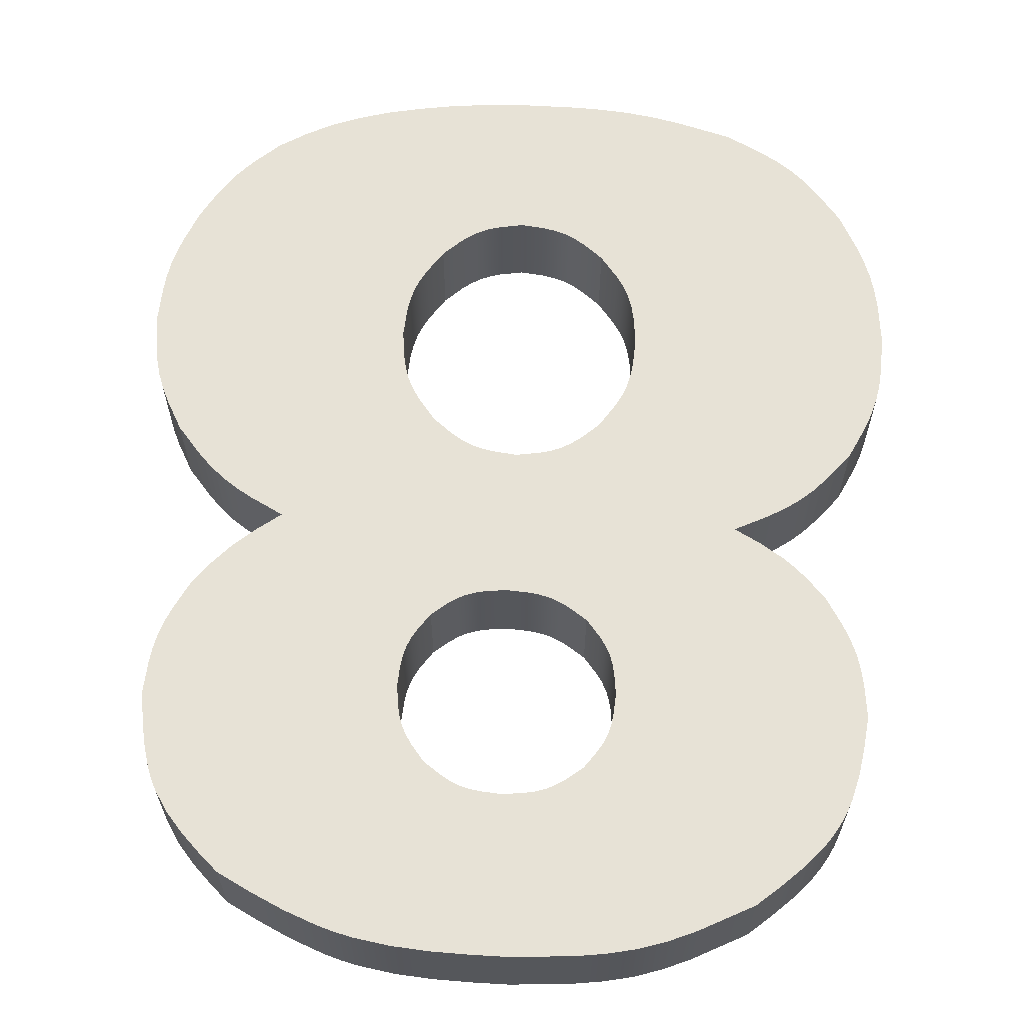
<metadata>
{"format":"obj","ext":"obj","renderer":"f3d","projection":"perspective","resolution":1024,"background":"white","views":[{"elev":63.0,"azim":-177.9,"up":"+Z"}]}
</metadata>
<code>
g 8
v 0.1002 0.006378 0
v 0.1 0.006563 0
v 0.09996 0.006659 0
v 0.09991 0.006761 0
v 0.09988 0.006869 0
v 0.09986 0.006981 0
v 0.09983 0.007213 0
v 0.09983 0.007213 0.001
v 0.09986 0.006981 0.001
v 0.09988 0.006869 0.001
v 0.09991 0.006761 0.001
v 0.09996 0.006659 0.001
v 0.1 0.006563 0.001
v 0.1002 0.006378 0.001
v 0.101 0.006061 0
v 0.1008 0.006081 0
v 0.1007 0.006101 0
v 0.1006 0.006132 0
v 0.1005 0.006179 0
v 0.1004 0.006238 0
v 0.1004 0.006238 0.001
v 0.1005 0.006179 0.001
v 0.1006 0.006132 0.001
v 0.1007 0.006101 0.001
v 0.1008 0.006081 0.001
v 0.101 0.006061 0.001
v 0.1018 0.006374 0
v 0.1016 0.006239 0
v 0.1015 0.006181 0
v 0.1014 0.006135 0
v 0.1013 0.006103 0
v 0.1012 0.006083 0
v 0.1012 0.006083 0.001
v 0.1013 0.006103 0.001
v 0.1014 0.006135 0.001
v 0.1015 0.006181 0.001
v 0.1016 0.006239 0.001
v 0.1018 0.006374 0.001
v 0.1021 0.007186 0
v 0.1021 0.006962 0
v 0.1021 0.006853 0
v 0.102 0.006749 0
v 0.102 0.00665 0
v 0.1019 0.006555 0
v 0.1019 0.006555 0.001
v 0.102 0.00665 0.001
v 0.102 0.006749 0.001
v 0.1021 0.006853 0.001
v 0.1021 0.006962 0.001
v 0.1021 0.007186 0.001
v 0.1018 0.008029 0
v 0.1019 0.007841 0
v 0.102 0.007743 0
v 0.102 0.007641 0
v 0.1021 0.007532 0
v 0.1021 0.00742 0
v 0.1021 0.00742 0.001
v 0.1021 0.007532 0.001
v 0.102 0.007641 0.001
v 0.102 0.007743 0.001
v 0.1019 0.007841 0.001
v 0.1018 0.008029 0.001
v 0.101 0.008353 0
v 0.1012 0.00833 0
v 0.1013 0.008309 0
v 0.1014 0.008276 0
v 0.1015 0.008228 0
v 0.1016 0.008168 0
v 0.1016 0.008168 0.001
v 0.1015 0.008228 0.001
v 0.1014 0.008276 0.001
v 0.1013 0.008309 0.001
v 0.1012 0.00833 0.001
v 0.101 0.008353 0.001
v 0.1002 0.008035 0
v 0.1003 0.008173 0
v 0.1004 0.008232 0
v 0.1005 0.008279 0
v 0.1006 0.008311 0
v 0.1007 0.008331 0
v 0.1007 0.008331 0.001
v 0.1006 0.008311 0.001
v 0.1005 0.008279 0.001
v 0.1004 0.008232 0.001
v 0.1003 0.008173 0.001
v 0.1002 0.008035 0.001
v 0.09986 0.007442 0
v 0.09988 0.007552 0
v 0.09991 0.007658 0
v 0.09996 0.007758 0
v 0.1 0.007853 0
v 0.1 0.007853 0.001
v 0.09996 0.007758 0.001
v 0.09991 0.007658 0.001
v 0.09988 0.007552 0.001
v 0.09986 0.007442 0.001
v 0.1001 0.001828 0
v 0.09991 0.00207 0
v 0.09984 0.002196 0
v 0.09978 0.002328 0
v 0.09974 0.002466 0
v 0.09971 0.002611 0
v 0.09968 0.002909 0
v 0.09968 0.002909 0.001
v 0.09971 0.002611 0.001
v 0.09974 0.002466 0.001
v 0.09978 0.002328 0.001
v 0.09984 0.002196 0.001
v 0.09991 0.00207 0.001
v 0.1001 0.001828 0.001
v 0.101 0.001409 0
v 0.1007 0.001445 0
v 0.1006 0.001476 0
v 0.1005 0.00152 0
v 0.1004 0.001582 0
v 0.1003 0.001656 0
v 0.1003 0.001656 0.001
v 0.1004 0.001582 0.001
v 0.1005 0.00152 0.001
v 0.1006 0.001476 0.001
v 0.1007 0.001445 0.001
v 0.101 0.001409 0.001
v 0.1019 0.001835 0
v 0.1017 0.001662 0
v 0.1016 0.001587 0
v 0.1015 0.001524 0
v 0.1014 0.001479 0
v 0.1013 0.001447 0
v 0.1013 0.001447 0.001
v 0.1014 0.001479 0.001
v 0.1015 0.001524 0.001
v 0.1016 0.001587 0.001
v 0.1017 0.001662 0.001
v 0.1019 0.001835 0.001
v 0.1023 0.002916 0
v 0.1023 0.002619 0
v 0.1022 0.002475 0
v 0.1022 0.002336 0
v 0.1021 0.002204 0
v 0.1021 0.002078 0
v 0.1021 0.002078 0.001
v 0.1021 0.002204 0.001
v 0.1022 0.002336 0.001
v 0.1022 0.002475 0.001
v 0.1023 0.002619 0.001
v 0.1023 0.002916 0.001
v 0.1019 0.004001 0
v 0.1021 0.003757 0
v 0.1021 0.003631 0
v 0.1022 0.003499 0
v 0.1022 0.003359 0
v 0.1023 0.003215 0
v 0.1023 0.003215 0.001
v 0.1022 0.003359 0.001
v 0.1022 0.003499 0.001
v 0.1021 0.003631 0.001
v 0.1021 0.003757 0.001
v 0.1019 0.004001 0.001
v 0.101 0.004424 0
v 0.1012 0.004387 0
v 0.1014 0.004357 0
v 0.1015 0.004312 0
v 0.1016 0.00425 0
v 0.1017 0.004174 0
v 0.1017 0.004174 0.001
v 0.1016 0.00425 0.001
v 0.1015 0.004312 0.001
v 0.1014 0.004357 0.001
v 0.1012 0.004387 0.001
v 0.101 0.004424 0.001
v 0.1001 0.004014 0
v 0.1003 0.004183 0
v 0.1004 0.004257 0
v 0.1005 0.004317 0
v 0.1006 0.00436 0
v 0.1007 0.004389 0
v 0.1007 0.004389 0.001
v 0.1006 0.00436 0.001
v 0.1005 0.004317 0.001
v 0.1004 0.004257 0.001
v 0.1003 0.004183 0.001
v 0.1001 0.004014 0.001
v 0.09971 0.003212 0
v 0.09973 0.003359 0
v 0.09977 0.003501 0
v 0.09982 0.003636 0
v 0.0999 0.003765 0
v 0.0999 0.003765 0.001
v 0.09982 0.003636 0.001
v 0.09977 0.003501 0.001
v 0.09973 0.003359 0.001
v 0.09971 0.003212 0.001
v 0.09763 0.006027 0
v 0.09784 0.005793 0
v 0.09795 0.005683 0
v 0.09806 0.005582 0
v 0.09832 0.005406 0
v 0.09859 0.005249 0
v 0.09859 0.005249 0.001
v 0.09832 0.005406 0.001
v 0.09806 0.005582 0.001
v 0.09795 0.005683 0.001
v 0.09784 0.005793 0.001
v 0.09763 0.006027 0.001
v 0.09722 0.007377 0
v 0.09725 0.007017 0
v 0.09728 0.006841 0
v 0.09732 0.006669 0
v 0.09738 0.006503 0
v 0.09745 0.006342 0
v 0.09745 0.006342 0.001
v 0.09738 0.006503 0.001
v 0.09732 0.006669 0.001
v 0.09728 0.006841 0.001
v 0.09725 0.007017 0.001
v 0.09722 0.007377 0.001
v 0.0984 0.00943 0
v 0.09816 0.009229 0
v 0.09792 0.009021 0
v 0.09771 0.0088 0
v 0.09762 0.008681 0
v 0.09754 0.008557 0
v 0.09747 0.008426 0
v 0.09741 0.008288 0
v 0.09733 0.007997 0
v 0.09727 0.007691 0
v 0.09727 0.007691 0.001
v 0.09733 0.007997 0.001
v 0.09741 0.008288 0.001
v 0.09747 0.008426 0.001
v 0.09754 0.008557 0.001
v 0.09762 0.008681 0.001
v 0.09771 0.0088 0.001
v 0.09792 0.009021 0.001
v 0.09816 0.009229 0.001
v 0.0984 0.00943 0.001
v 0.1008 0.01004 0
v 0.1002 0.01001 0
v 0.09988 0.009976 0
v 0.09957 0.009917 0
v 0.09927 0.009827 0
v 0.09898 0.00971 0
v 0.09898 0.00971 0.001
v 0.09927 0.009827 0.001
v 0.09957 0.009917 0.001
v 0.09988 0.009976 0.001
v 0.1002 0.01001 0.001
v 0.1008 0.01004 0.001
v 0.1038 0.00928 0
v 0.1035 0.00947 0
v 0.1031 0.009646 0
v 0.1028 0.009795 0
v 0.1026 0.009856 0
v 0.1024 0.009906 0
v 0.102 0.009976 0
v 0.1016 0.01002 0
v 0.1012 0.01004 0
v 0.1012 0.01004 0.001
v 0.1016 0.01002 0.001
v 0.102 0.009976 0.001
v 0.1024 0.009906 0.001
v 0.1026 0.009856 0.001
v 0.1028 0.009795 0.001
v 0.1031 0.009646 0.001
v 0.1035 0.00947 0.001
v 0.1038 0.00928 0.001
v 0.1048 0.007357 0
v 0.1047 0.007639 0
v 0.1047 0.007917 0
v 0.1046 0.008183 0
v 0.1046 0.00831 0
v 0.1045 0.008433 0
v 0.1044 0.008663 0
v 0.1042 0.008878 0
v 0.104 0.009082 0
v 0.104 0.009082 0.001
v 0.1042 0.008878 0.001
v 0.1044 0.008663 0.001
v 0.1045 0.008433 0.001
v 0.1046 0.00831 0.001
v 0.1046 0.008183 0.001
v 0.1047 0.007917 0.001
v 0.1047 0.007639 0.001
v 0.1048 0.007357 0.001
v 0.1044 0.006095 0
v 0.1045 0.006391 0
v 0.1046 0.006542 0
v 0.1047 0.006698 0
v 0.1047 0.006858 0
v 0.1047 0.007022 0
v 0.1047 0.007022 0.001
v 0.1047 0.006858 0.001
v 0.1047 0.006698 0.001
v 0.1046 0.006542 0.001
v 0.1045 0.006391 0.001
v 0.1044 0.006095 0.001
v 0.1035 0.005249 0
v 0.1037 0.005431 0
v 0.104 0.005628 0
v 0.1042 0.005852 0
v 0.1042 0.005852 0.001
v 0.104 0.005628 0.001
v 0.1037 0.005431 0.001
v 0.1035 0.005249 0.001
v 0.1047 0.004219 0
v 0.1044 0.004537 0
v 0.1043 0.004685 0
v 0.1042 0.004821 0
v 0.104 0.004942 0
v 0.1038 0.005051 0
v 0.1038 0.005051 0.001
v 0.104 0.004942 0.001
v 0.1042 0.004821 0.001
v 0.1043 0.004685 0.001
v 0.1044 0.004537 0.001
v 0.1047 0.004219 0.001
v 0.1051 0.0028 0
v 0.1051 0.003174 0
v 0.105 0.003358 0
v 0.105 0.003538 0
v 0.1049 0.003713 0
v 0.1049 0.003884 0
v 0.1049 0.003884 0.001
v 0.1049 0.003713 0.001
v 0.105 0.003538 0.001
v 0.105 0.003358 0.001
v 0.1051 0.003174 0.001
v 0.1051 0.0028 0.001
v 0.1047 0.001398 0
v 0.1049 0.001734 0
v 0.105 0.001904 0
v 0.105 0.002078 0
v 0.105 0.002255 0
v 0.1051 0.002435 0
v 0.1051 0.002435 0.001
v 0.105 0.002255 0.001
v 0.105 0.002078 0.001
v 0.105 0.001904 0.001
v 0.1049 0.001734 0.001
v 0.1047 0.001398 0.001
v 0.1039 0.000392 0
v 0.1041 0.000609 0
v 0.1043 0.000723 0
v 0.1044 0.000845 0
v 0.1046 0.001113 0
v 0.1046 0.001113 0.001
v 0.1044 0.000845 0.001
v 0.1043 0.000723 0.001
v 0.1041 0.000609 0.001
v 0.1039 0.000392 0.001
v 0.1026 -0.00013 0
v 0.103 -4.1e-05 0
v 0.1033 7e-05 0
v 0.1036 0.000219 0
v 0.1036 0.000219 0.001
v 0.1033 7e-05 0.001
v 0.103 -4.1e-05 0.001
v 0.1026 -0.00013 0.001
v 0.1011 -0.000297 0
v 0.1015 -0.000285 0
v 0.1019 -0.000257 0
v 0.1023 -0.000202 0
v 0.1023 -0.000202 0.001
v 0.1019 -0.000257 0.001
v 0.1015 -0.000285 0.001
v 0.1011 -0.000297 0.001
v 0.09863 7.8e-05 0
v 0.09922 -0.000102 0
v 0.09952 -0.000176 0
v 0.09982 -0.00023 0
v 0.1001 -0.000264 0
v 0.1004 -0.000284 0
v 0.1004 -0.000284 0.001
v 0.1001 -0.000264 0.001
v 0.09982 -0.00023 0.001
v 0.09952 -0.000176 0.001
v 0.09922 -0.000102 0.001
v 0.09863 7.8e-05 0.001
v 0.09735 0.001183 0
v 0.09761 0.000838 0
v 0.09775 0.000677 0
v 0.0979 0.000531 0
v 0.09807 0.000402 0
v 0.09825 0.000286 0
v 0.09825 0.000286 0.001
v 0.09807 0.000402 0.001
v 0.0979 0.000531 0.001
v 0.09775 0.000677 0.001
v 0.09761 0.000838 0.001
v 0.09735 0.001183 0.001
v 0.09692 0.002814 0
v 0.09695 0.002385 0
v 0.09698 0.002175 0
v 0.09702 0.001968 0
v 0.09709 0.001767 0
v 0.09717 0.00157 0
v 0.09717 0.00157 0.001
v 0.09709 0.001767 0.001
v 0.09702 0.001968 0.001
v 0.09698 0.002175 0.001
v 0.09695 0.002385 0.001
v 0.09692 0.002814 0.001
v 0.09732 0.004304 0
v 0.09714 0.003954 0
v 0.09707 0.003774 0
v 0.09701 0.003591 0
v 0.09697 0.003401 0
v 0.09694 0.003208 0
v 0.09694 0.003208 0.001
v 0.09697 0.003401 0.001
v 0.09701 0.003591 0.001
v 0.09707 0.003774 0.001
v 0.09714 0.003954 0.001
v 0.09732 0.004304 0.001
v 0.09822 0.005078 0
v 0.09805 0.004982 0
v 0.09788 0.004873 0
v 0.09773 0.004748 0
v 0.09759 0.004608 0
v 0.09759 0.004608 0.001
v 0.09773 0.004748 0.001
v 0.09788 0.004873 0.001
v 0.09805 0.004982 0.001
v 0.09822 0.005078 0.001
f 1 2 14
f 14 2 13
f 13 2 3
f 13 3 12
f 12 3 4
f 12 4 11
f 11 4 5
f 11 5 10
f 10 5 6
f 10 6 9
f 9 6 7
f 9 7 8
f 15 16 26
f 26 16 25
f 25 16 17
f 25 17 24
f 24 17 18
f 24 18 23
f 23 18 19
f 23 19 22
f 22 19 20
f 22 20 21
f 21 20 1
f 21 1 14
f 27 28 38
f 38 28 37
f 37 28 29
f 37 29 36
f 36 29 30
f 36 30 35
f 35 30 31
f 35 31 34
f 34 31 32
f 34 32 33
f 33 32 15
f 33 15 26
f 39 40 50
f 50 40 49
f 49 40 41
f 49 41 48
f 48 41 42
f 48 42 47
f 47 42 43
f 47 43 46
f 46 43 44
f 46 44 45
f 45 44 27
f 45 27 38
f 51 52 62
f 62 52 61
f 61 52 53
f 61 53 60
f 60 53 54
f 60 54 59
f 59 54 55
f 59 55 58
f 58 55 56
f 58 56 57
f 57 56 39
f 57 39 50
f 63 64 74
f 74 64 73
f 73 64 65
f 73 65 72
f 72 65 66
f 72 66 71
f 71 66 67
f 71 67 70
f 70 67 68
f 70 68 69
f 69 68 51
f 69 51 62
f 75 76 86
f 86 76 85
f 85 76 77
f 85 77 84
f 84 77 78
f 84 78 83
f 83 78 79
f 83 79 82
f 82 79 80
f 82 80 81
f 81 80 63
f 81 63 74
f 7 87 8
f 8 87 96
f 96 87 88
f 96 88 95
f 95 88 89
f 95 89 94
f 94 89 90
f 94 90 93
f 93 90 91
f 93 91 92
f 92 91 75
f 92 75 86
f 97 98 110
f 110 98 109
f 109 98 99
f 109 99 108
f 108 99 100
f 108 100 107
f 107 100 101
f 107 101 106
f 106 101 102
f 106 102 105
f 105 102 103
f 105 103 104
f 111 112 122
f 122 112 121
f 121 112 113
f 121 113 120
f 120 113 114
f 120 114 119
f 119 114 115
f 119 115 118
f 118 115 116
f 118 116 117
f 117 116 97
f 117 97 110
f 123 124 134
f 134 124 133
f 133 124 125
f 133 125 132
f 132 125 126
f 132 126 131
f 131 126 127
f 131 127 130
f 130 127 128
f 130 128 129
f 129 128 111
f 129 111 122
f 135 136 146
f 146 136 145
f 145 136 137
f 145 137 144
f 144 137 138
f 144 138 143
f 143 138 139
f 143 139 142
f 142 139 140
f 142 140 141
f 141 140 123
f 141 123 134
f 147 148 158
f 158 148 157
f 157 148 149
f 157 149 156
f 156 149 150
f 156 150 155
f 155 150 151
f 155 151 154
f 154 151 152
f 154 152 153
f 153 152 135
f 153 135 146
f 159 160 170
f 170 160 169
f 169 160 161
f 169 161 168
f 168 161 162
f 168 162 167
f 167 162 163
f 167 163 166
f 166 163 164
f 166 164 165
f 165 164 147
f 165 147 158
f 171 172 182
f 182 172 181
f 181 172 173
f 181 173 180
f 180 173 174
f 180 174 179
f 179 174 175
f 179 175 178
f 178 175 176
f 178 176 177
f 177 176 159
f 177 159 170
f 103 183 104
f 104 183 192
f 192 183 184
f 192 184 191
f 191 184 185
f 191 185 190
f 190 185 186
f 190 186 189
f 189 186 187
f 189 187 188
f 188 187 171
f 188 171 182
f 193 194 204
f 204 194 203
f 203 194 195
f 203 195 202
f 202 195 196
f 202 196 201
f 201 196 197
f 201 197 200
f 200 197 198
f 200 198 199
f 205 206 216
f 216 206 215
f 215 206 207
f 215 207 214
f 214 207 208
f 214 208 213
f 213 208 209
f 213 209 212
f 212 209 210
f 212 210 211
f 211 210 193
f 211 193 204
f 217 218 236
f 236 218 235
f 235 218 219
f 235 219 234
f 234 219 220
f 234 220 233
f 233 220 221
f 233 221 232
f 232 221 222
f 232 222 231
f 231 222 223
f 231 223 230
f 230 223 224
f 230 224 229
f 229 224 225
f 229 225 228
f 228 225 226
f 228 226 227
f 227 226 205
f 227 205 216
f 237 238 248
f 248 238 247
f 247 238 239
f 247 239 246
f 246 239 240
f 246 240 245
f 245 240 241
f 245 241 244
f 244 241 242
f 244 242 243
f 243 242 217
f 243 217 236
f 249 250 266
f 266 250 265
f 265 250 251
f 265 251 264
f 264 251 252
f 264 252 263
f 263 252 253
f 263 253 262
f 262 253 254
f 262 254 261
f 261 254 255
f 261 255 260
f 260 255 256
f 260 256 259
f 259 256 257
f 259 257 258
f 258 257 237
f 258 237 248
f 267 268 284
f 284 268 283
f 283 268 269
f 283 269 282
f 282 269 270
f 282 270 281
f 281 270 271
f 281 271 280
f 280 271 272
f 280 272 279
f 279 272 273
f 279 273 278
f 278 273 274
f 278 274 277
f 277 274 275
f 277 275 276
f 276 275 249
f 276 249 266
f 285 286 296
f 296 286 295
f 295 286 287
f 295 287 294
f 294 287 288
f 294 288 293
f 293 288 289
f 293 289 292
f 292 289 290
f 292 290 291
f 291 290 267
f 291 267 284
f 297 298 304
f 304 298 303
f 303 298 299
f 303 299 302
f 302 299 300
f 302 300 301
f 301 300 285
f 301 285 296
f 305 306 316
f 316 306 315
f 315 306 307
f 315 307 314
f 314 307 308
f 314 308 313
f 313 308 309
f 313 309 312
f 312 309 310
f 312 310 311
f 311 310 297
f 311 297 304
f 317 318 328
f 328 318 327
f 327 318 319
f 327 319 326
f 326 319 320
f 326 320 325
f 325 320 321
f 325 321 324
f 324 321 322
f 324 322 323
f 323 322 305
f 323 305 316
f 329 330 340
f 340 330 339
f 339 330 331
f 339 331 338
f 338 331 332
f 338 332 337
f 337 332 333
f 337 333 336
f 336 333 334
f 336 334 335
f 335 334 317
f 335 317 328
f 341 342 350
f 350 342 349
f 349 342 343
f 349 343 348
f 348 343 344
f 348 344 347
f 347 344 345
f 347 345 346
f 346 345 329
f 346 329 340
f 351 352 358
f 358 352 357
f 357 352 353
f 357 353 356
f 356 353 354
f 356 354 355
f 355 354 341
f 355 341 350
f 359 360 366
f 366 360 365
f 365 360 361
f 365 361 364
f 364 361 362
f 364 362 363
f 363 362 351
f 363 351 358
f 367 368 378
f 378 368 377
f 377 368 369
f 377 369 376
f 376 369 370
f 376 370 375
f 375 370 371
f 375 371 374
f 374 371 372
f 374 372 373
f 373 372 359
f 373 359 366
f 379 380 390
f 390 380 389
f 389 380 381
f 389 381 388
f 388 381 382
f 388 382 387
f 387 382 383
f 387 383 386
f 386 383 384
f 386 384 385
f 385 384 367
f 385 367 378
f 391 392 402
f 402 392 401
f 401 392 393
f 401 393 400
f 400 393 394
f 400 394 399
f 399 394 395
f 399 395 398
f 398 395 396
f 398 396 397
f 397 396 379
f 397 379 390
f 403 404 414
f 414 404 413
f 413 404 405
f 413 405 412
f 412 405 406
f 412 406 411
f 411 406 407
f 411 407 410
f 410 407 408
f 410 408 409
f 409 408 391
f 409 391 402
f 198 415 199
f 199 415 424
f 424 415 416
f 424 416 423
f 423 416 417
f 423 417 422
f 422 417 418
f 422 418 421
f 421 418 419
f 421 419 420
f 420 419 403
f 420 403 414
f 424 190 199
f 199 190 189
f 199 189 188
f 190 424 191
f 191 424 423
f 191 423 192
f 192 423 422
f 192 422 421
f 421 420 192
f 192 420 104
f 104 420 414
f 104 414 413
f 413 412 104
f 104 412 411
f 104 411 410
f 410 409 104
f 104 409 402
f 104 402 401
f 401 400 104
f 104 400 105
f 105 400 399
f 105 399 398
f 398 397 105
f 105 397 390
f 105 390 106
f 106 390 389
f 106 389 388
f 388 387 106
f 106 387 107
f 107 387 386
f 107 386 385
f 107 385 108
f 108 385 378
f 108 378 109
f 109 378 377
f 109 377 110
f 110 377 376
f 110 376 117
f 117 376 375
f 117 375 118
f 118 375 374
f 118 374 119
f 119 374 373
f 119 373 120
f 120 373 121
f 121 373 366
f 121 366 122
f 122 366 365
f 122 365 364
f 364 363 122
f 122 363 358
f 122 358 357
f 357 356 122
f 122 356 355
f 122 355 350
f 350 349 122
f 122 349 346
f 122 346 340
f 349 348 346
f 346 348 347
f 339 145 340
f 340 145 144
f 340 144 143
f 339 338 145
f 145 338 146
f 146 338 337
f 146 337 336
f 336 335 146
f 146 335 328
f 146 328 327
f 327 326 146
f 146 326 325
f 146 325 324
f 324 323 146
f 146 323 316
f 146 316 315
f 314 312 315
f 315 312 311
f 315 311 153
f 153 311 154
f 154 311 155
f 155 311 304
f 155 304 156
f 156 304 157
f 157 304 158
f 158 304 165
f 165 304 166
f 166 304 167
f 167 304 168
f 168 304 37
f 168 37 36
f 314 313 312
f 303 48 304
f 304 48 47
f 304 47 46
f 48 303 49
f 49 303 302
f 49 302 50
f 50 302 301
f 50 301 296
f 296 295 50
f 50 295 294
f 50 294 293
f 293 292 50
f 50 292 291
f 50 291 283
f 283 291 284
f 283 282 50
f 50 282 57
f 57 282 281
f 57 281 278
f 278 281 280
f 278 280 279
f 278 277 57
f 57 277 276
f 57 276 58
f 58 276 266
f 58 266 265
f 264 60 265
f 265 60 59
f 265 59 58
f 60 264 61
f 61 264 263
f 61 263 62
f 62 263 262
f 62 262 261
f 62 261 69
f 69 261 260
f 69 260 70
f 70 260 259
f 70 259 71
f 71 259 72
f 72 259 258
f 72 258 73
f 73 258 74
f 74 258 248
f 74 248 247
f 247 246 74
f 74 246 245
f 74 245 244
f 244 243 74
f 74 243 236
f 74 236 235
f 235 234 74
f 74 234 233
f 74 233 230
f 230 233 232
f 230 232 231
f 229 96 230
f 230 96 95
f 230 95 94
f 229 228 96
f 96 228 8
f 8 228 227
f 8 227 216
f 216 215 8
f 8 215 214
f 8 214 213
f 213 212 8
f 8 212 211
f 8 211 204
f 203 26 204
f 204 26 25
f 204 25 24
f 203 202 26
f 26 202 201
f 26 201 200
f 200 199 26
f 26 199 180
f 26 180 179
f 188 182 199
f 199 182 181
f 199 181 180
f 179 178 26
f 26 178 177
f 26 177 170
f 170 169 26
f 26 169 33
f 33 169 34
f 34 169 168
f 34 168 35
f 35 168 36
f 153 146 315
f 143 142 340
f 340 142 141
f 340 141 134
f 134 133 340
f 340 133 132
f 340 132 131
f 131 130 340
f 340 130 129
f 340 129 122
f 94 93 230
f 230 93 92
f 230 92 86
f 86 85 230
f 230 85 84
f 230 84 83
f 83 82 230
f 230 82 81
f 230 81 74
f 46 45 304
f 304 45 38
f 304 38 37
f 24 23 204
f 204 23 22
f 204 22 21
f 21 14 204
f 204 14 13
f 204 13 12
f 12 11 204
f 204 11 10
f 204 10 9
f 9 8 204
f 404 403 103
f 103 403 419
f 103 419 183
f 183 419 418
f 183 418 417
f 417 416 183
f 183 416 184
f 184 416 415
f 184 415 185
f 185 415 198
f 185 198 186
f 186 198 187
f 187 198 171
f 171 198 172
f 172 198 173
f 173 198 15
f 173 15 174
f 174 15 175
f 175 15 176
f 176 15 159
f 159 15 160
f 160 15 32
f 160 32 31
f 198 197 15
f 15 197 196
f 15 196 195
f 195 194 15
f 15 194 193
f 15 193 16
f 16 193 17
f 17 193 18
f 18 193 19
f 19 193 20
f 20 193 1
f 1 193 2
f 2 193 3
f 3 193 4
f 4 193 5
f 5 193 6
f 6 193 7
f 7 193 210
f 7 210 209
f 209 208 7
f 7 208 207
f 7 207 206
f 206 205 7
f 7 205 226
f 7 226 225
f 7 225 87
f 87 225 224
f 87 224 223
f 222 221 223
f 223 221 220
f 223 220 63
f 63 220 219
f 63 219 218
f 218 217 63
f 63 217 242
f 63 242 241
f 241 240 63
f 63 240 239
f 63 239 238
f 238 237 63
f 63 237 257
f 63 257 64
f 64 257 65
f 65 257 256
f 65 256 66
f 66 256 67
f 67 256 255
f 67 255 68
f 68 255 254
f 68 254 51
f 51 254 253
f 51 253 252
f 51 252 52
f 52 252 251
f 52 251 53
f 53 251 250
f 53 250 54
f 54 250 55
f 55 250 249
f 55 249 275
f 55 275 56
f 56 275 274
f 56 274 273
f 272 271 273
f 273 271 270
f 273 270 56
f 56 270 269
f 56 269 39
f 39 269 268
f 39 268 290
f 290 268 267
f 290 289 39
f 39 289 288
f 39 288 287
f 287 286 39
f 39 286 285
f 39 285 300
f 300 299 39
f 39 299 40
f 40 299 298
f 40 298 41
f 41 298 297
f 41 297 42
f 42 297 43
f 43 297 44
f 44 297 27
f 27 297 161
f 27 161 28
f 28 161 29
f 29 161 30
f 30 161 31
f 31 161 160
f 297 310 161
f 161 310 309
f 161 309 308
f 307 150 308
f 308 150 149
f 308 149 148
f 306 152 307
f 307 152 151
f 307 151 150
f 152 306 135
f 135 306 305
f 135 305 322
f 322 321 135
f 135 321 320
f 135 320 319
f 319 318 135
f 135 318 317
f 135 317 334
f 334 333 135
f 135 333 332
f 135 332 331
f 135 331 136
f 136 331 330
f 136 330 329
f 345 111 329
f 329 111 128
f 329 128 127
f 344 343 345
f 345 343 342
f 345 342 111
f 111 342 341
f 111 341 354
f 354 353 111
f 111 353 352
f 111 352 351
f 351 362 111
f 111 362 361
f 111 361 360
f 360 359 111
f 111 359 112
f 112 359 372
f 112 372 113
f 113 372 114
f 114 372 371
f 114 371 115
f 115 371 370
f 115 370 116
f 116 370 369
f 116 369 97
f 97 369 368
f 97 368 98
f 98 368 367
f 98 367 99
f 99 367 384
f 99 384 100
f 100 384 383
f 100 383 382
f 100 382 101
f 101 382 381
f 101 381 380
f 380 379 101
f 101 379 102
f 102 379 396
f 102 396 395
f 395 394 102
f 102 394 393
f 102 393 103
f 103 393 392
f 103 392 391
f 391 408 103
f 103 408 407
f 103 407 406
f 406 405 103
f 103 405 404
f 127 126 329
f 329 126 125
f 329 125 124
f 124 123 329
f 329 123 140
f 329 140 139
f 139 138 329
f 329 138 137
f 329 137 136
f 148 147 308
f 308 147 164
f 308 164 163
f 163 162 308
f 308 162 161
f 76 75 223
f 223 75 91
f 223 91 90
f 90 89 223
f 223 89 88
f 223 88 87
f 63 80 223
f 223 80 79
f 223 79 78
f 78 77 223
f 223 77 76

</code>
